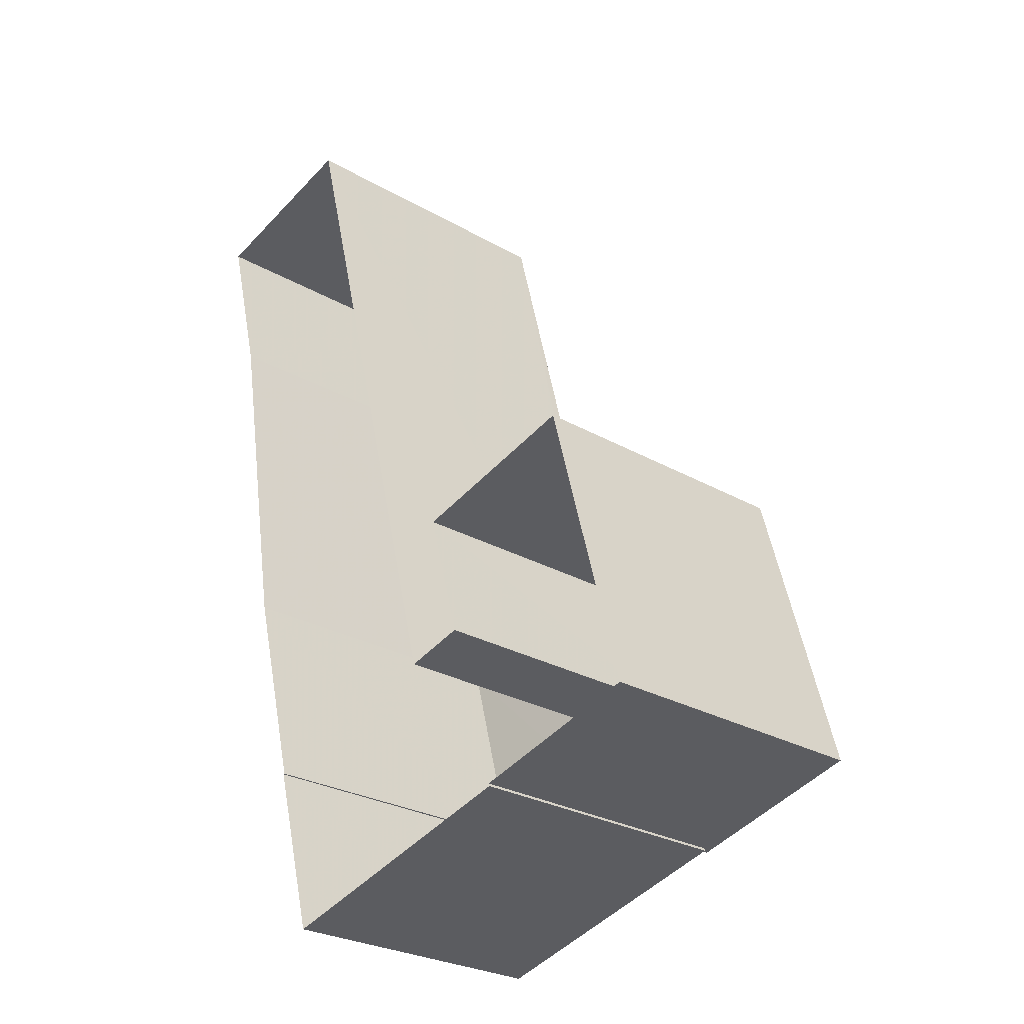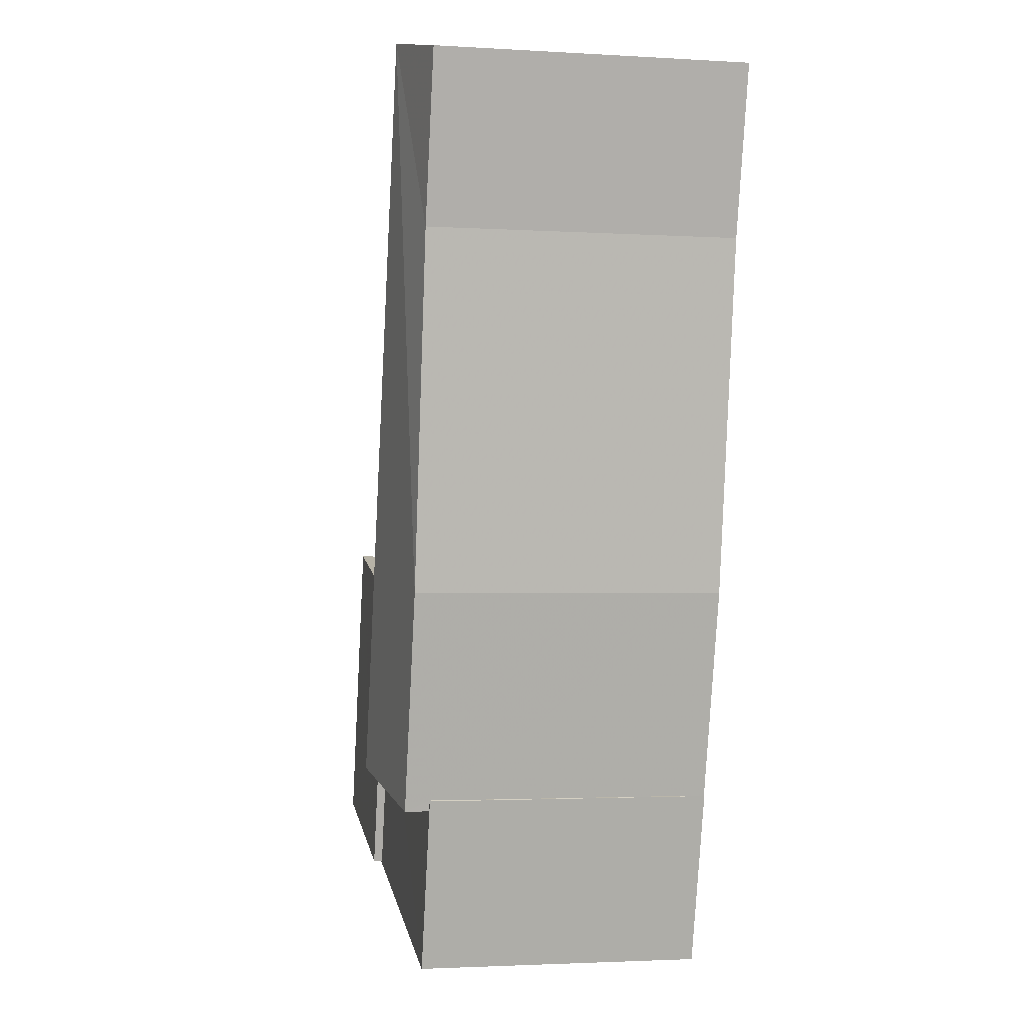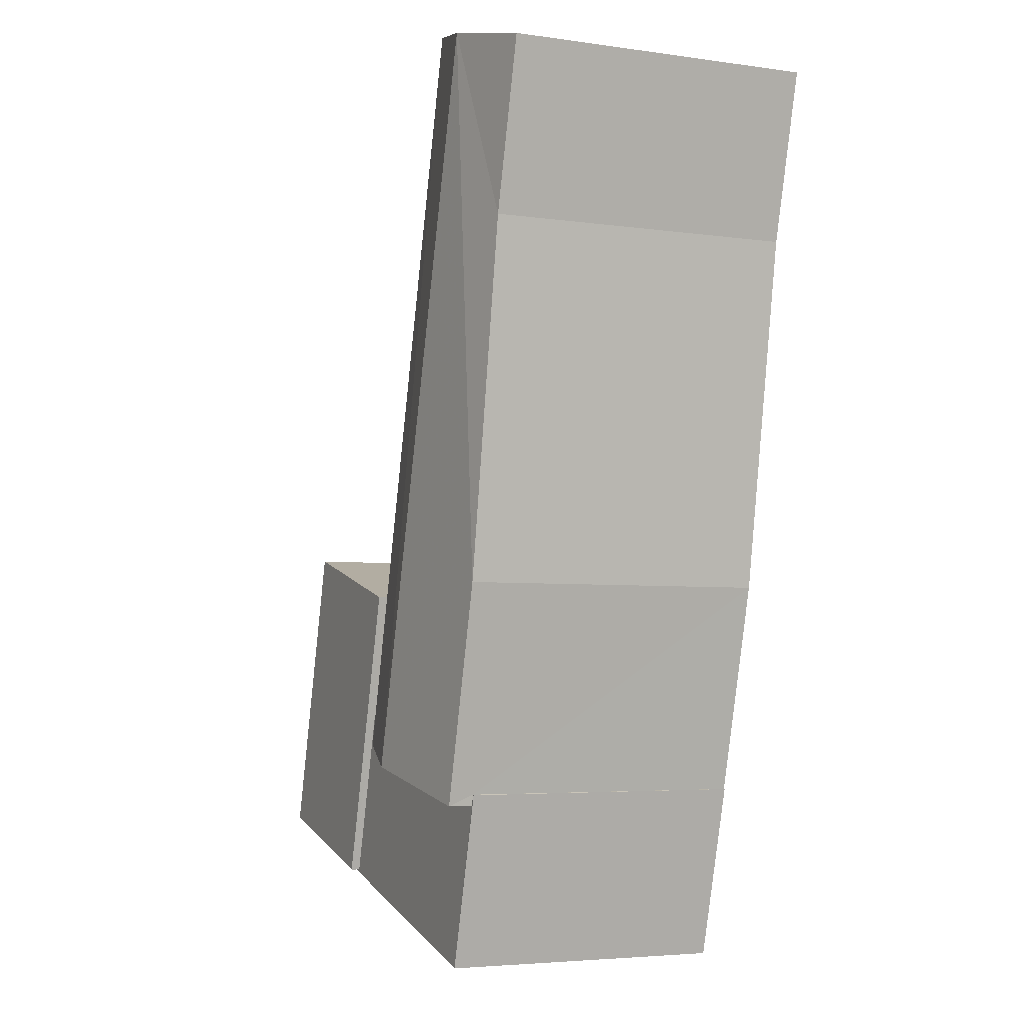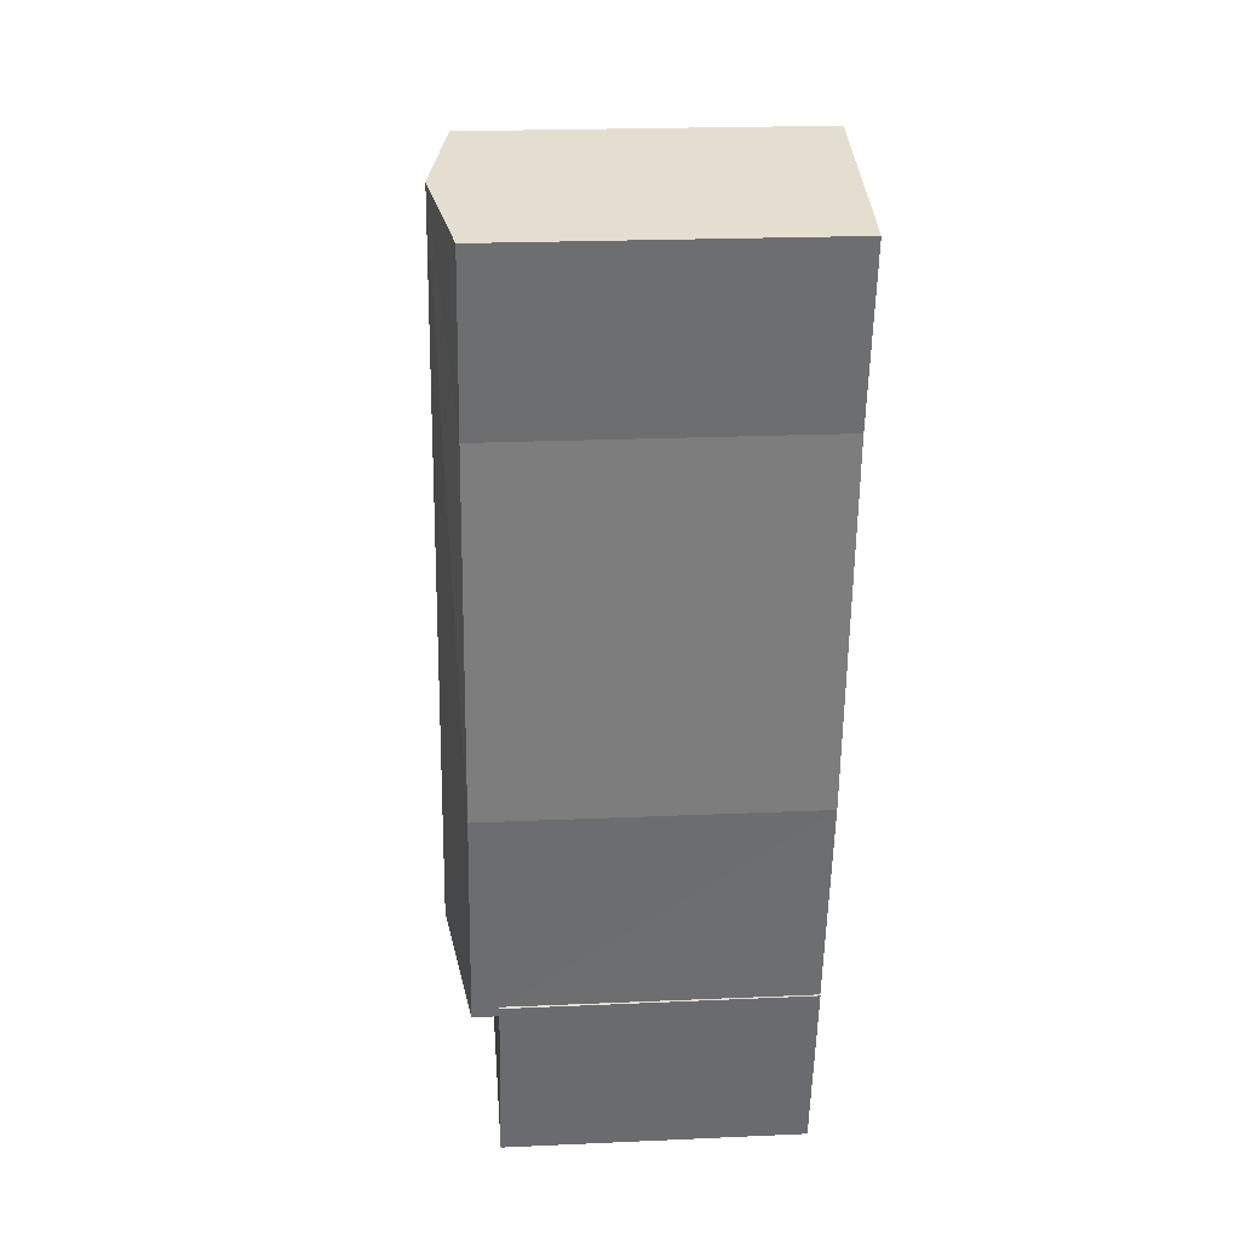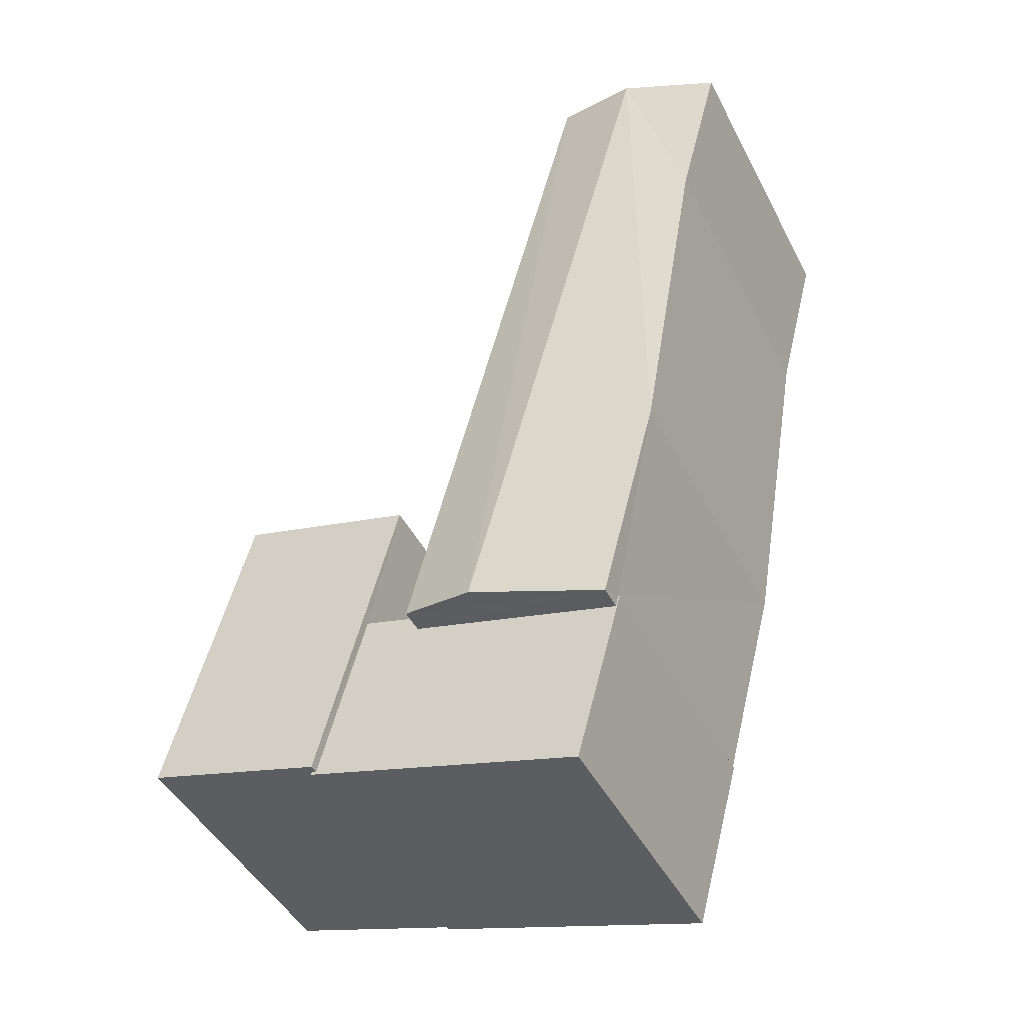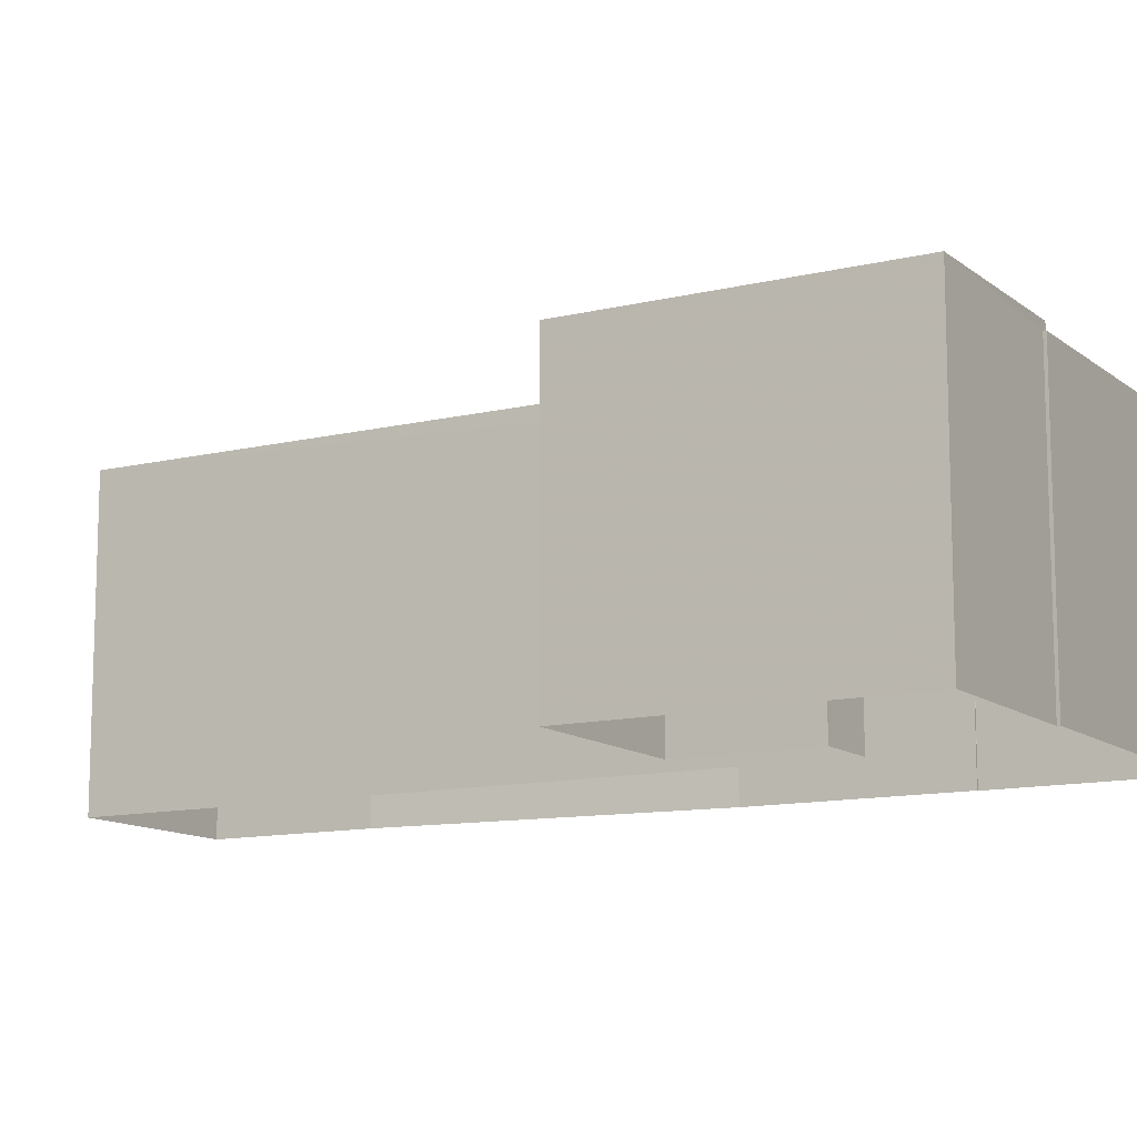
<metadata>
{"format":"obj","ext":"obj","renderer":"f3d","projection":"perspective","resolution":1024,"background":"white","views":[{"elev":-27.0,"azim":-131.8,"up":"+Y"},{"elev":-2.4,"azim":77.9,"up":"+Y"},{"elev":-4.7,"azim":65.3,"up":"+Y"},{"elev":21.5,"azim":85.4,"up":"+Y"},{"elev":-45.3,"azim":26.1,"up":"+Y"},{"elev":-12.0,"azim":-74.9,"up":"+Z"}]}
</metadata>
<code>
v -8.855e+04 -9.941e+04 4.355
v -8.856e+04 -9.94e+04 4.355
v -8.855e+04 -9.94e+04 4.355
v -8.856e+04 -9.941e+04 4.355
v -8.856e+04 -9.942e+04 4.355
v -8.857e+04 -9.942e+04 4.355
v -8.856e+04 -9.941e+04 4.355
v -8.856e+04 -9.941e+04 4.355
v -8.856e+04 -9.942e+04 4.355
v -8.856e+04 -9.942e+04 4.355
v -8.856e+04 -9.942e+04 4.355
v -8.856e+04 -9.942e+04 4.355
v -8.856e+04 -9.942e+04 4.355
v -8.856e+04 -9.942e+04 4.355
v -8.856e+04 -9.942e+04 10.93
v -8.856e+04 -9.941e+04 10.53
v -8.856e+04 -9.94e+04 10.93
v -8.856e+04 -9.94e+04 10.53
v -8.856e+04 -9.942e+04 10.53
v -8.856e+04 -9.942e+04 10.53
v -8.856e+04 -9.942e+04 10.22
v -8.856e+04 -9.941e+04 10.22
v -8.857e+04 -9.942e+04 10.22
v -8.856e+04 -9.941e+04 10.22
v -8.855e+04 -9.941e+04 10.53
v -8.856e+04 -9.942e+04 10.04
v -8.856e+04 -9.942e+04 10.04
v -8.856e+04 -9.942e+04 10.04
v -8.856e+04 -9.942e+04 10.04
v -8.856e+04 -9.942e+04 10.04
v -8.856e+04 -9.942e+04 10.04
v -8.856e+04 -9.942e+04 10.04
v -8.856e+04 -9.942e+04 10.04
v -8.856e+04 -9.942e+04 10.04
v -8.856e+04 -9.942e+04 10.04
v -8.855e+04 -9.94e+04 10.53
f 1 2 3
f 4 5 6
f 4 7 5
f 8 9 1
f 9 2 1
f 10 11 12
f 8 11 9
f 13 14 10
f 6 5 14
f 14 5 9
f 9 11 10
f 14 9 10
f 15 16 17
f 17 18 15
f 15 19 16
f 15 18 20
f 21 22 23
f 21 24 22
f 17 16 25
f 26 27 28
f 29 30 28
f 31 30 29
f 32 33 34
f 28 27 33
f 35 32 34
f 32 29 33
f 29 28 33
f 17 25 36
f 33 13 10
f 33 27 13
f 19 35 16
f 16 35 8
f 19 32 35
f 8 35 11
f 28 21 26
f 14 26 6
f 6 26 23
f 26 21 23
f 15 20 19
f 35 34 12
f 11 35 12
f 4 24 7
f 4 22 24
f 29 20 31
f 9 31 2
f 2 31 18
f 31 20 18
f 26 13 27
f 26 14 13
f 21 30 24
f 24 30 7
f 21 28 30
f 7 30 5
f 12 33 10
f 12 34 33
f 22 4 6
f 23 22 6
f 18 3 2
f 18 36 3
f 5 31 9
f 5 30 31
f 36 1 3
f 36 25 1
f 17 36 18
f 29 19 20
f 29 32 19
f 25 8 1
f 25 16 8

</code>
